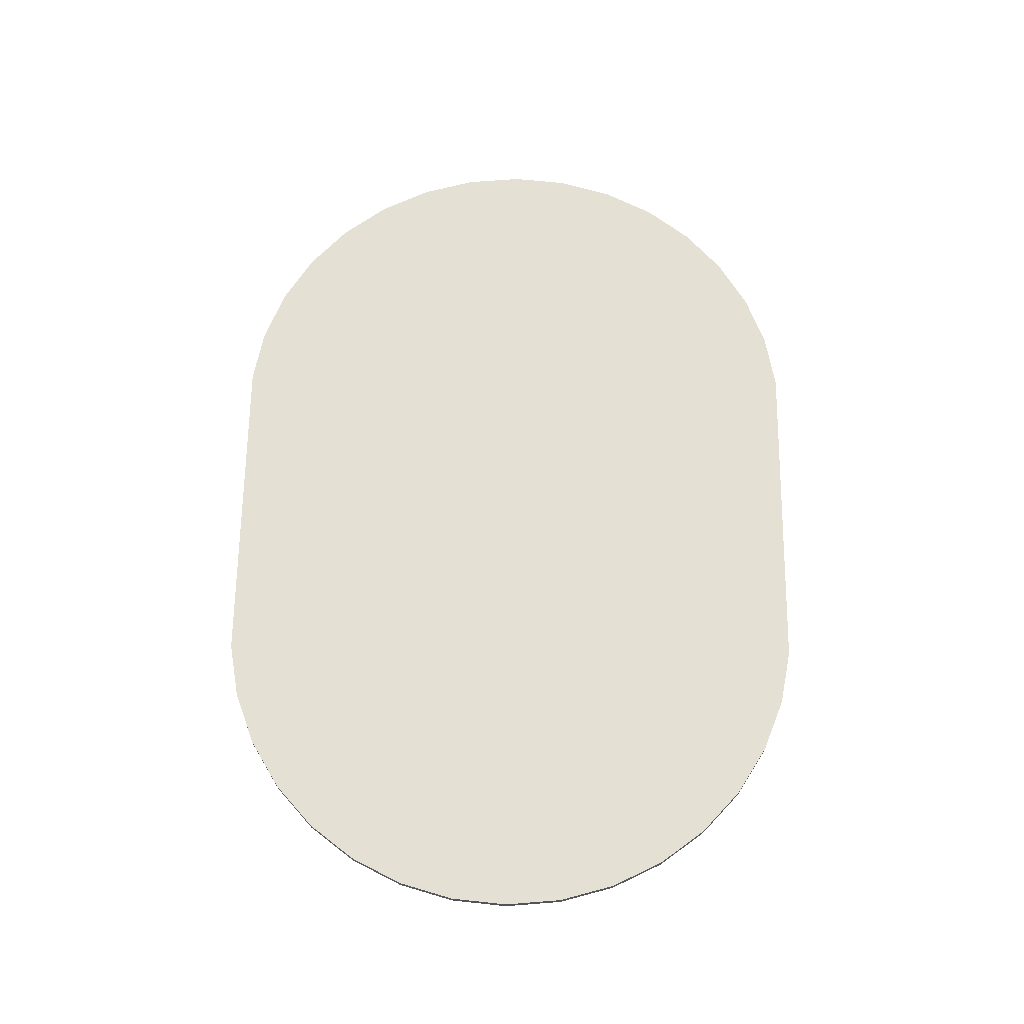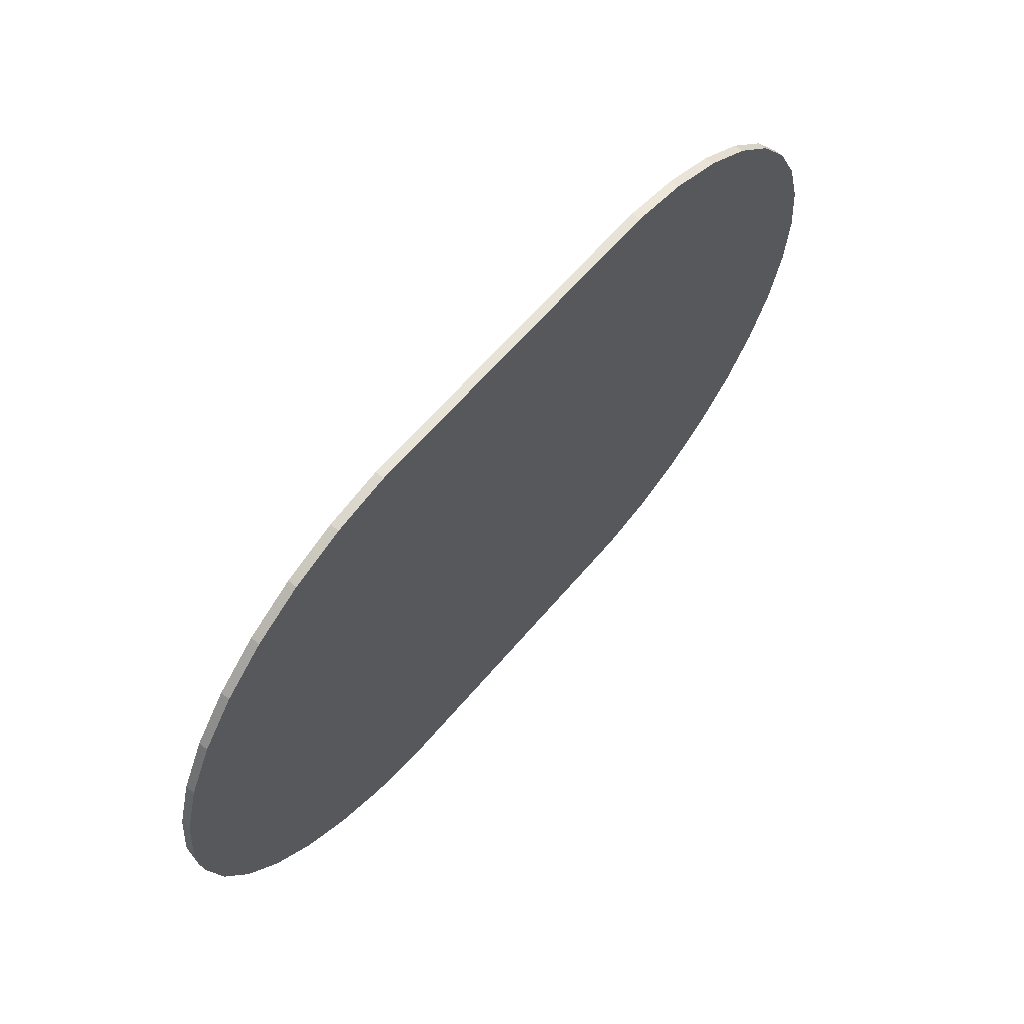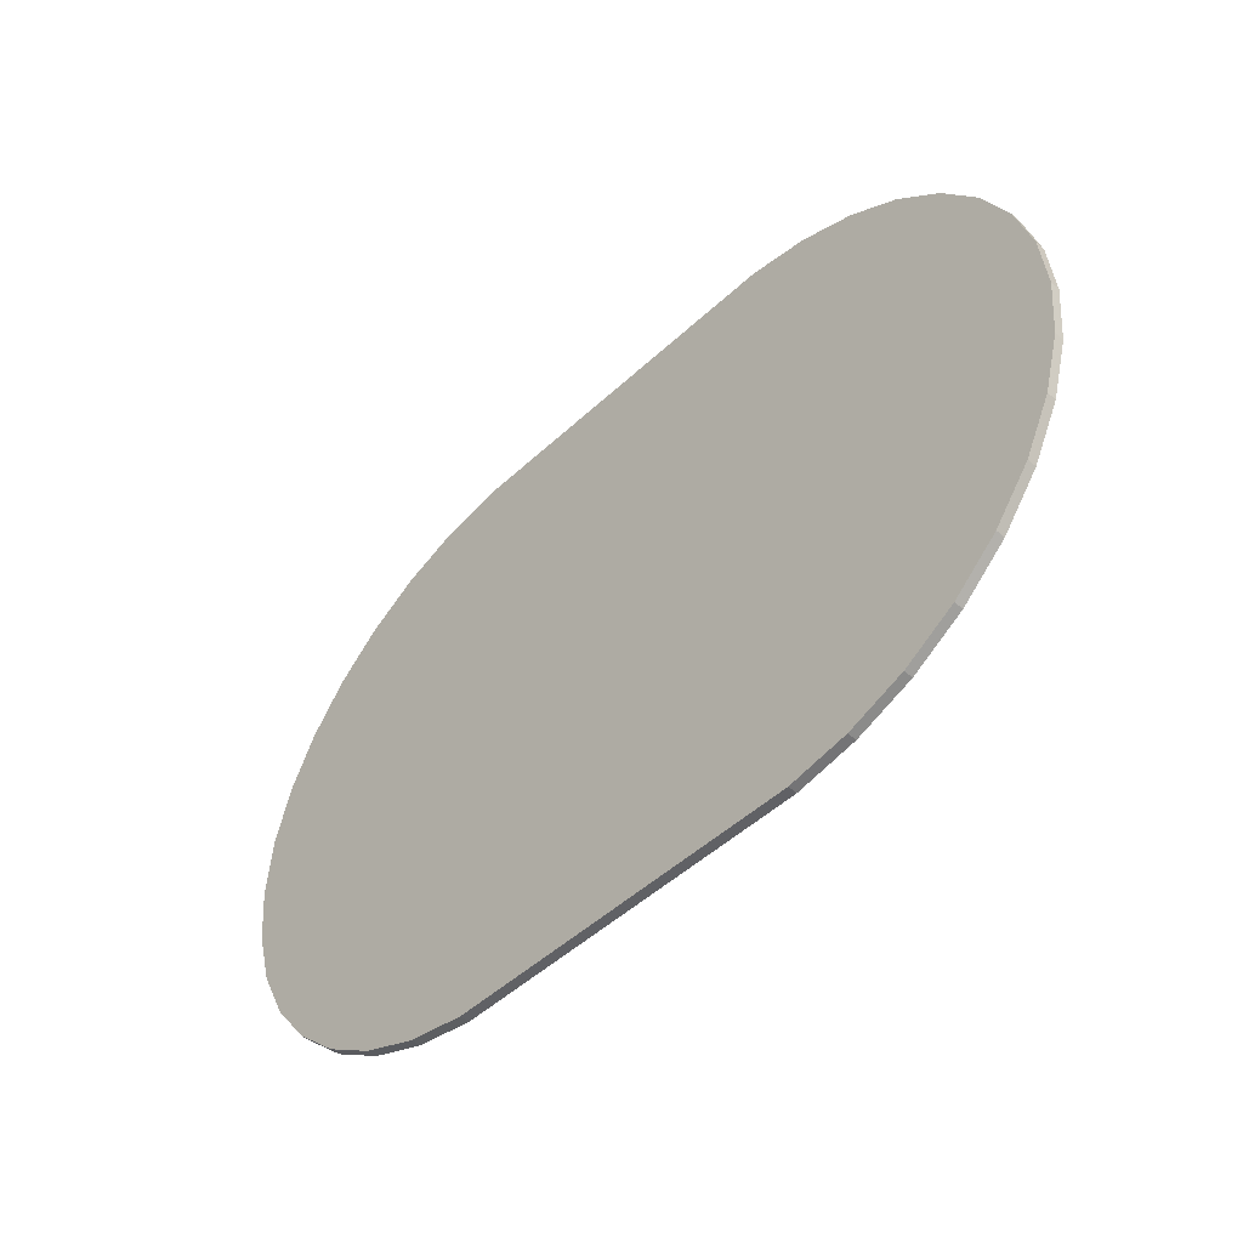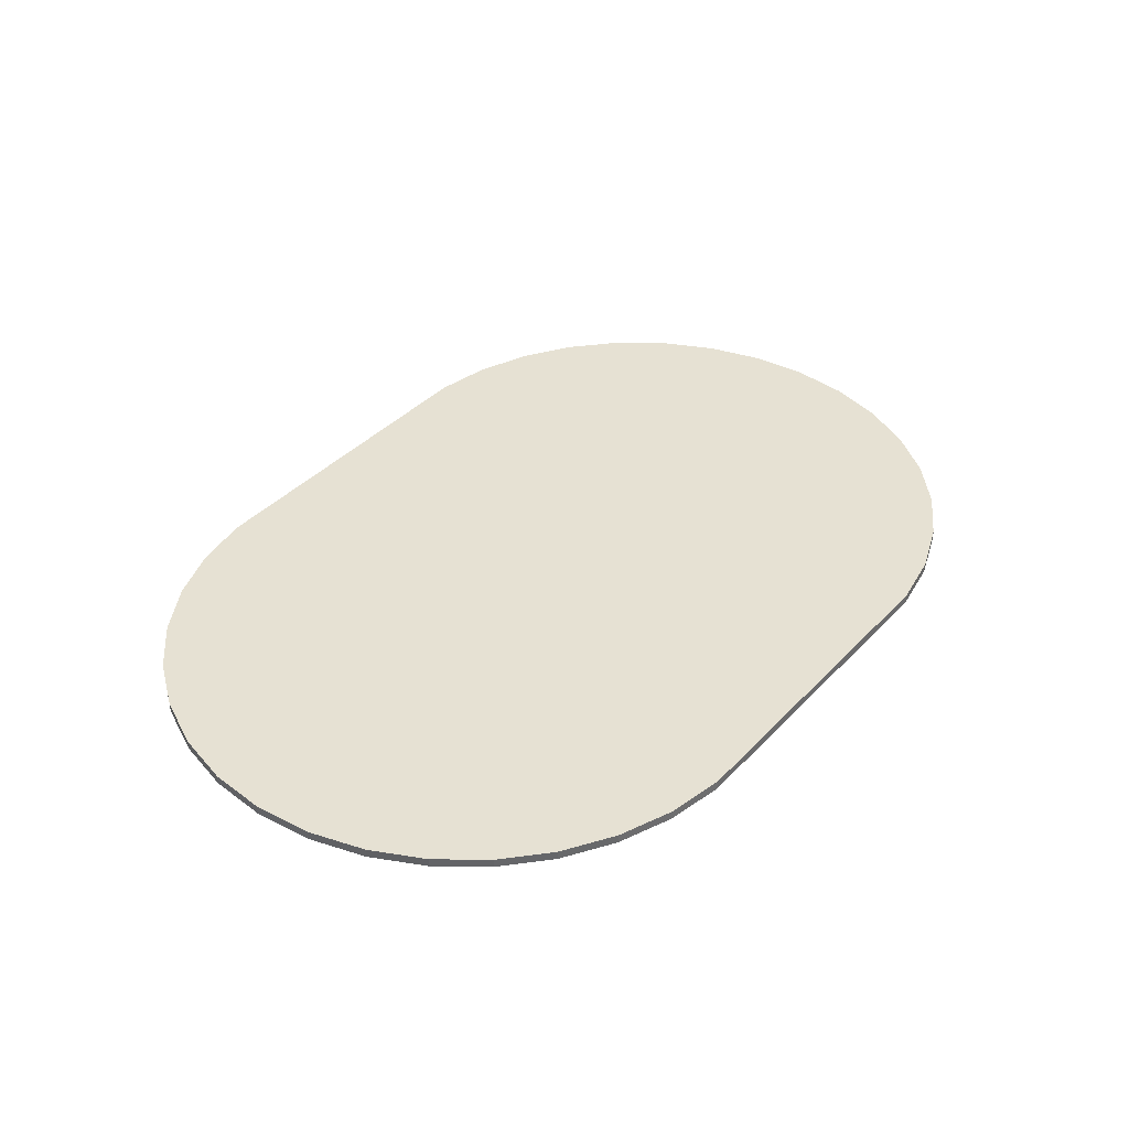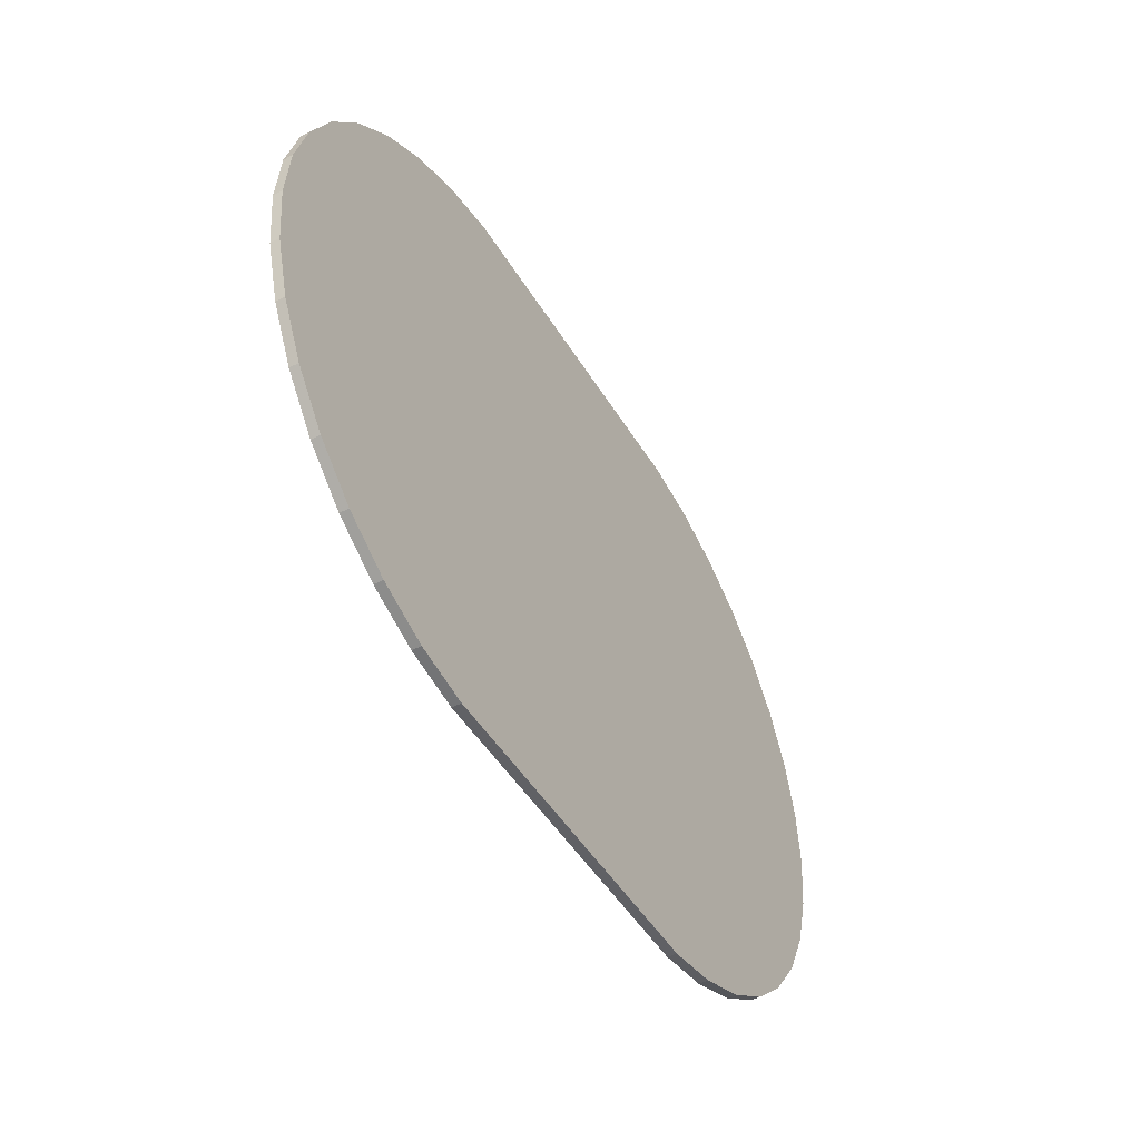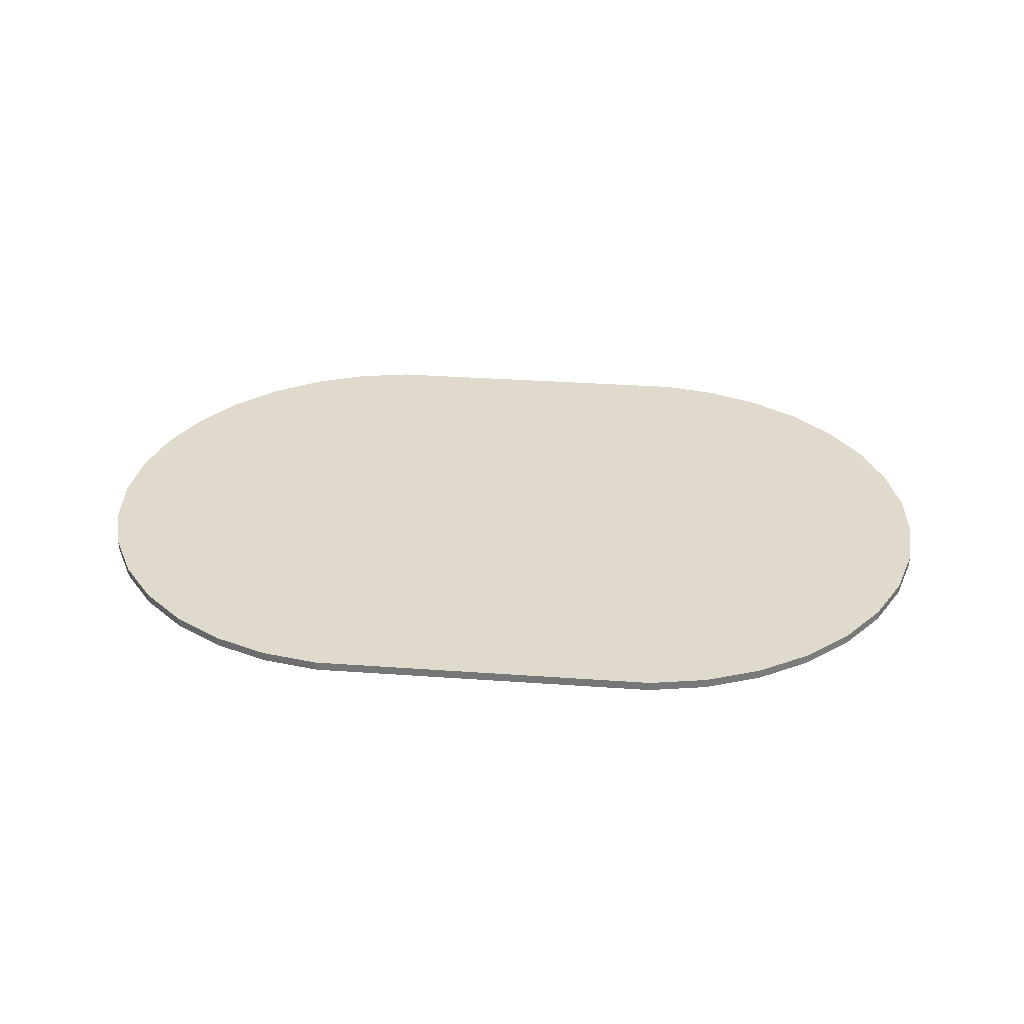
<metadata>
{"format":"obj","ext":"obj","renderer":"f3d","projection":"perspective","resolution":1024,"background":"white","views":[{"elev":66.2,"azim":90.8,"up":"+Y"},{"elev":62.1,"azim":130.0,"up":"+Z"},{"elev":-48.2,"azim":-133.9,"up":"+Z"},{"elev":38.7,"azim":-52.1,"up":"+Y"},{"elev":-47.6,"azim":-60.2,"up":"+Z"},{"elev":32.5,"azim":5.7,"up":"+Y"}]}
</metadata>
<code>
o Rooftop.001_Circle.004
v -10.02 5.606 -1e-06
v -9.907 5.606 1.269
v -9.559 5.606 2.494
v -8.991 5.606 3.635
v -8.223 5.606 4.652
v -7.281 5.606 5.51
v -6.198 5.606 6.181
v -5.01 5.606 6.641
v -3.757 5.606 6.876
v 3.757 5.606 6.876
v 5.01 5.606 6.641
v 6.198 5.606 6.181
v 7.281 5.606 5.51
v 8.223 5.606 4.652
v 8.991 5.606 3.635
v 9.559 5.606 2.494
v 9.907 5.606 1.269
v 10.02 5.606 -4e-06
v 9.907 5.606 -1.269
v 9.559 5.606 -2.494
v 8.991 5.606 -3.635
v 8.223 5.606 -4.652
v 7.281 5.606 -5.51
v 6.198 5.606 -6.181
v 5.01 5.606 -6.641
v 3.757 5.606 -6.876
v -3.757 5.606 -6.876
v -5.01 5.606 -6.641
v -6.198 5.606 -6.181
v -7.281 5.606 -5.51
v -8.223 5.606 -4.652
v -8.991 5.606 -3.635
v -9.559 5.606 -2.494
v -9.907 5.606 -1.269
v -9.907 5.805 1.269
v -10.02 5.805 -1e-06
v -9.559 5.805 2.494
v -8.991 5.805 3.635
v -8.223 5.805 4.652
v -7.281 5.805 5.51
v -6.198 5.805 6.181
v -5.01 5.805 6.641
v -3.757 5.805 6.876
v 3.757 5.805 6.876
v 5.01 5.805 6.641
v 6.198 5.805 6.181
v 7.281 5.805 5.51
v 8.223 5.805 4.652
v 8.991 5.805 3.635
v 9.559 5.805 2.494
v 9.907 5.805 1.269
v 10.02 5.805 -4e-06
v 9.907 5.805 -1.269
v 9.559 5.805 -2.494
v 8.991 5.805 -3.635
v 8.223 5.805 -4.652
v 7.281 5.805 -5.51
v 6.198 5.805 -6.181
v 5.01 5.805 -6.641
v 3.757 5.805 -6.876
v -3.757 5.805 -6.876
v -5.01 5.805 -6.641
v -6.198 5.805 -6.181
v -7.281 5.805 -5.51
v -8.223 5.805 -4.652
v -8.991 5.805 -3.635
v -9.559 5.805 -2.494
v -9.907 5.805 -1.269
f 1 34 33 32 31 30 29 28 27 26 25 24 23 22 21 20 19 18 17 16 15 14 13 12 11 10 9 8 7 6 5 4 3 2
f 36 35 37 38 39 40 41 42 43 44 45 46 47 48 49 50 51 52 53 54 55 56 57 58 59 60 61 62 63 64 65 66 67 68
f 22 23 57 56
f 9 10 44 43
f 23 24 58 57
f 10 11 45 44
f 24 25 59 58
f 11 12 46 45
f 25 26 60 59
f 12 13 47 46
f 26 27 61 60
f 13 14 48 47
f 27 28 62 61
f 14 15 49 48
f 1 2 35 36
f 28 29 63 62
f 15 16 50 49
f 2 3 37 35
f 29 30 64 63
f 16 17 51 50
f 3 4 38 37
f 30 31 65 64
f 17 18 52 51
f 4 5 39 38
f 31 32 66 65
f 18 19 53 52
f 5 6 40 39
f 32 33 67 66
f 19 20 54 53
f 6 7 41 40
f 33 34 68 67
f 20 21 55 54
f 7 8 42 41
f 34 1 36 68
f 21 22 56 55
f 8 9 43 42

</code>
